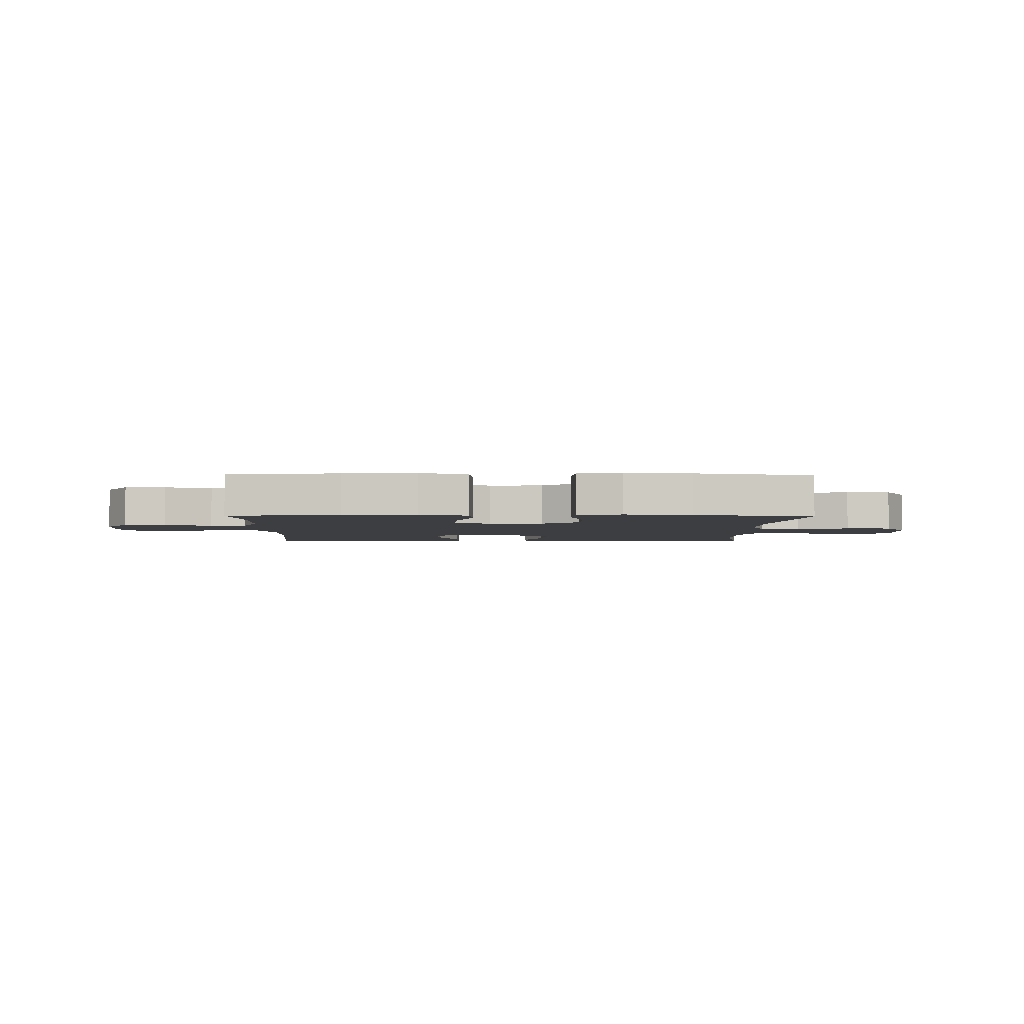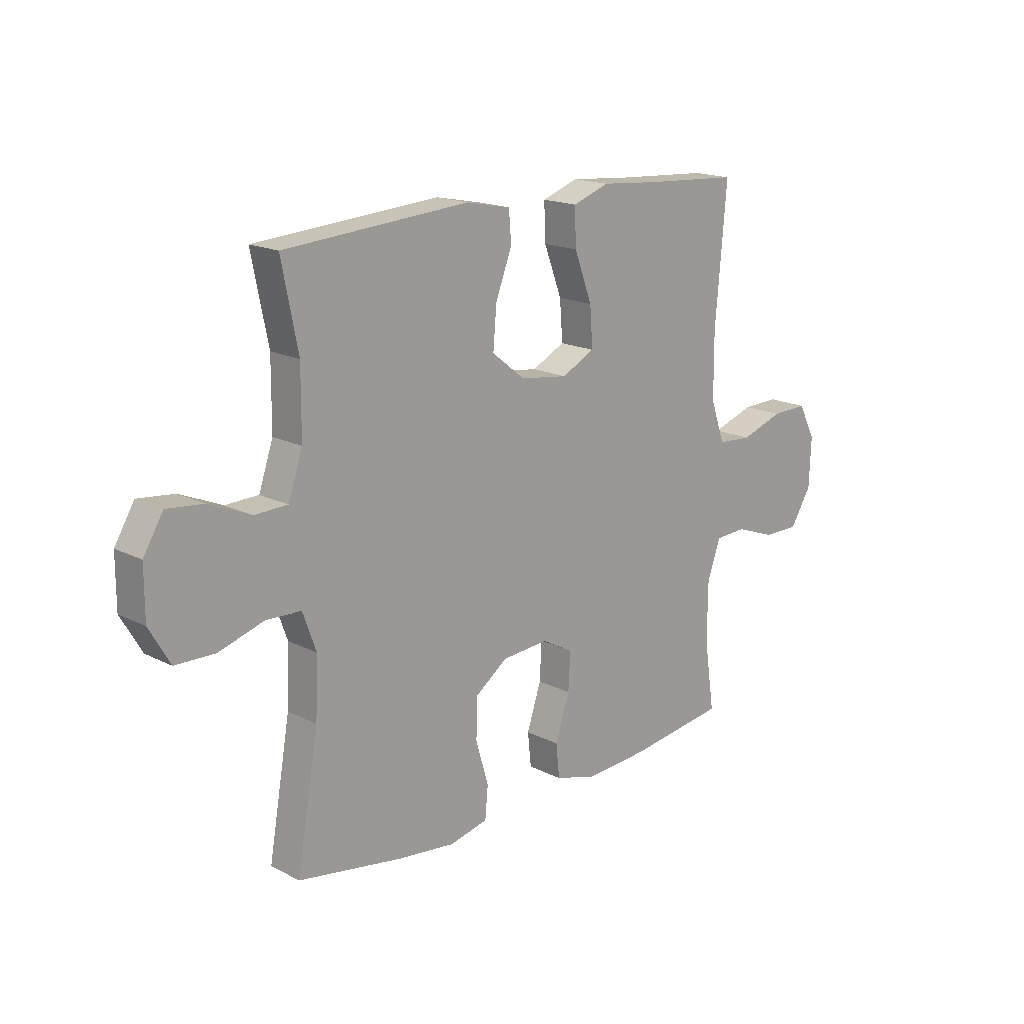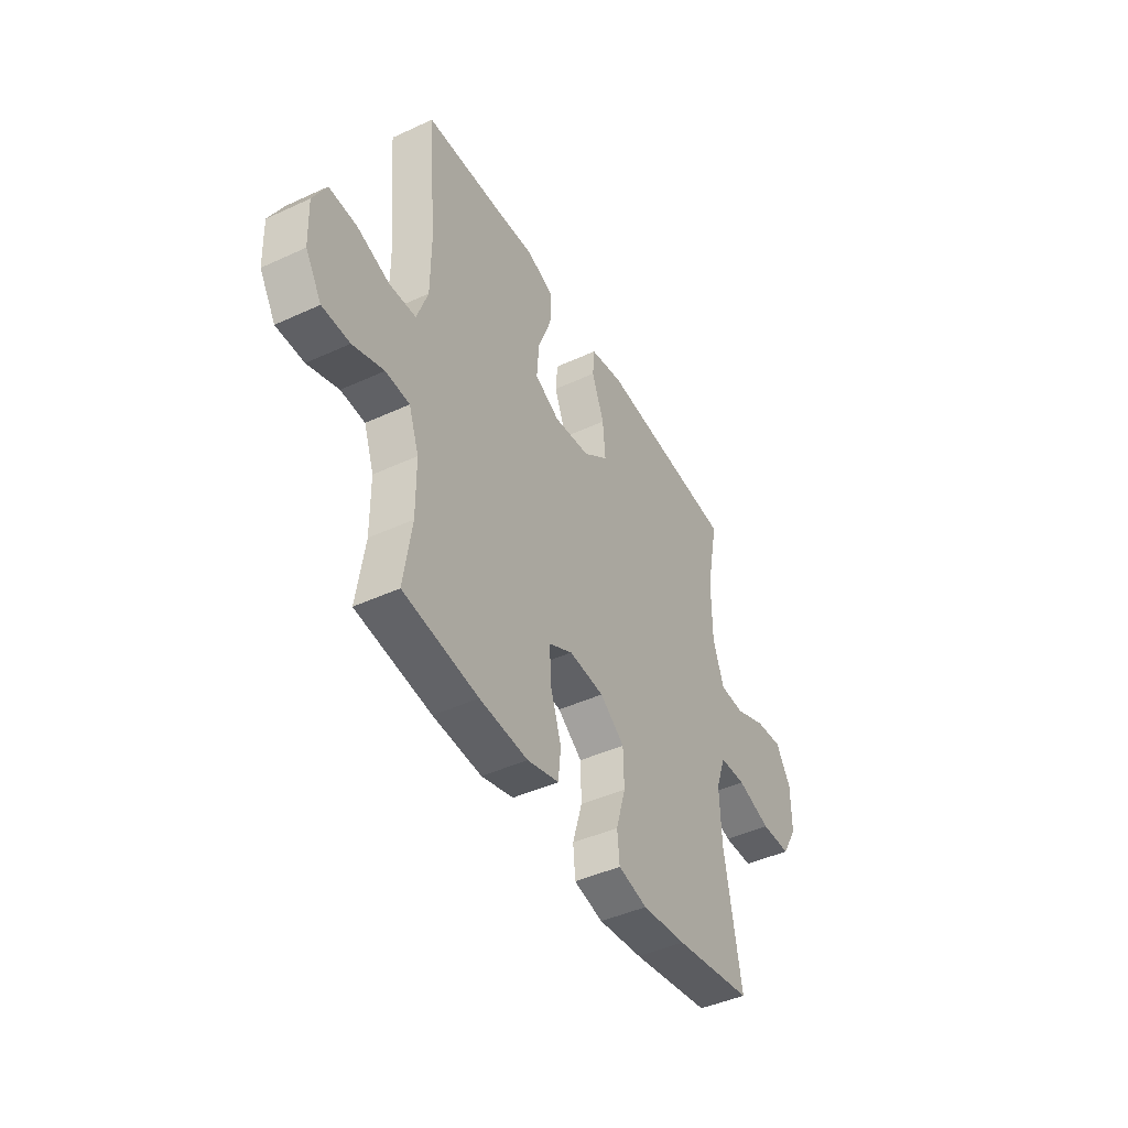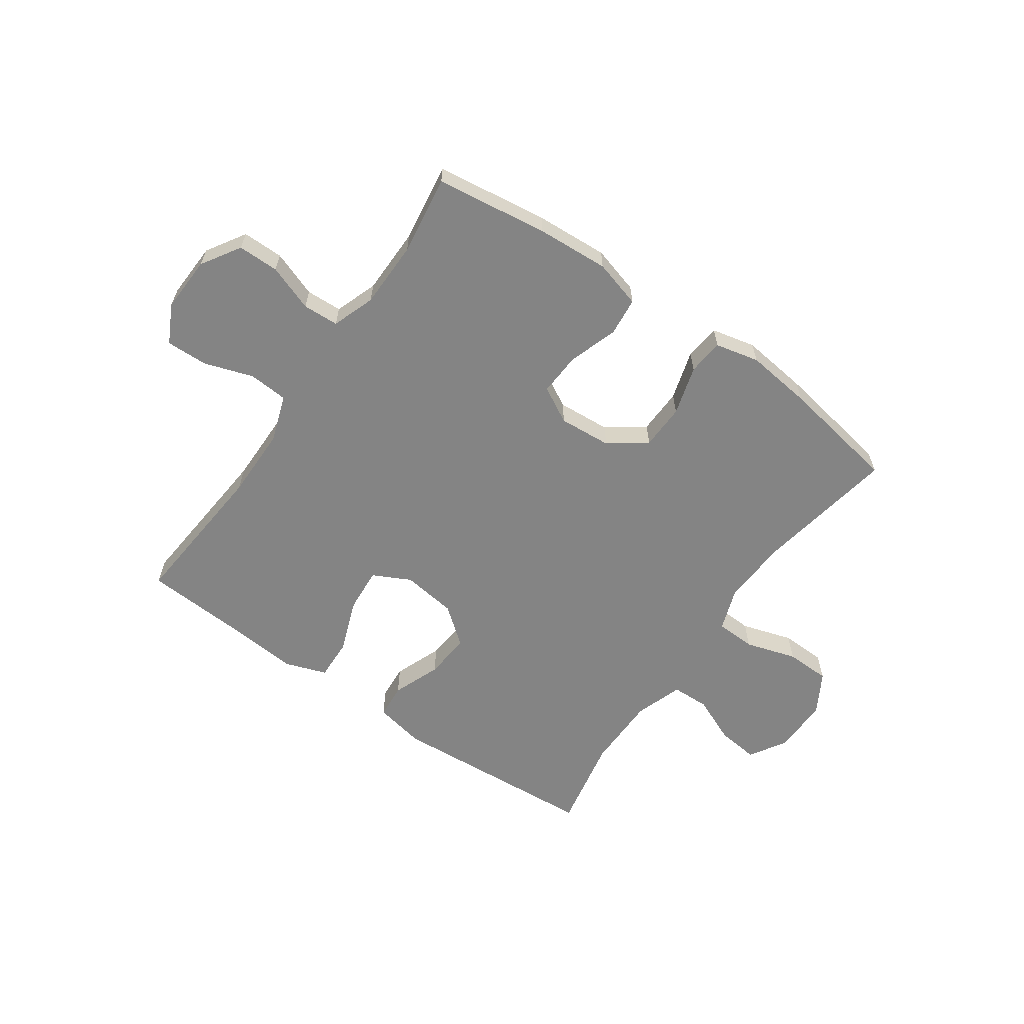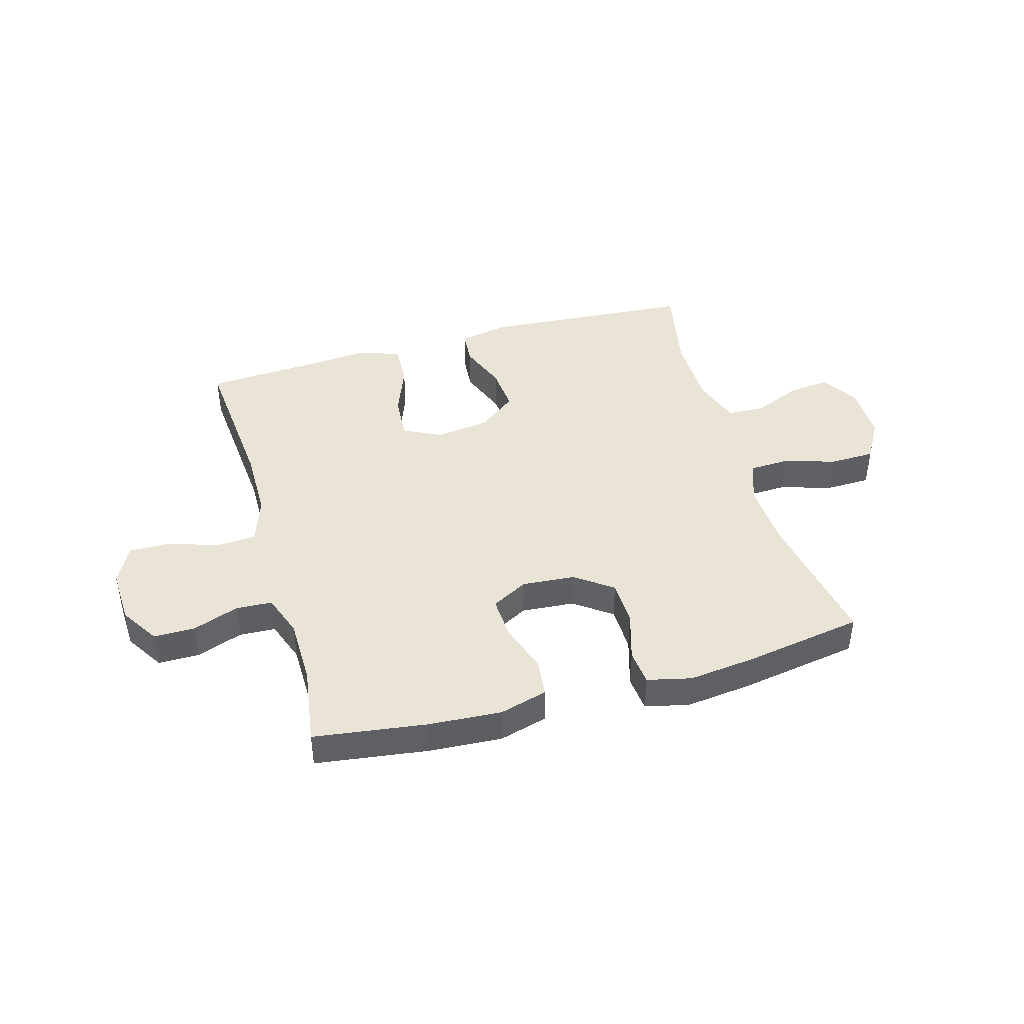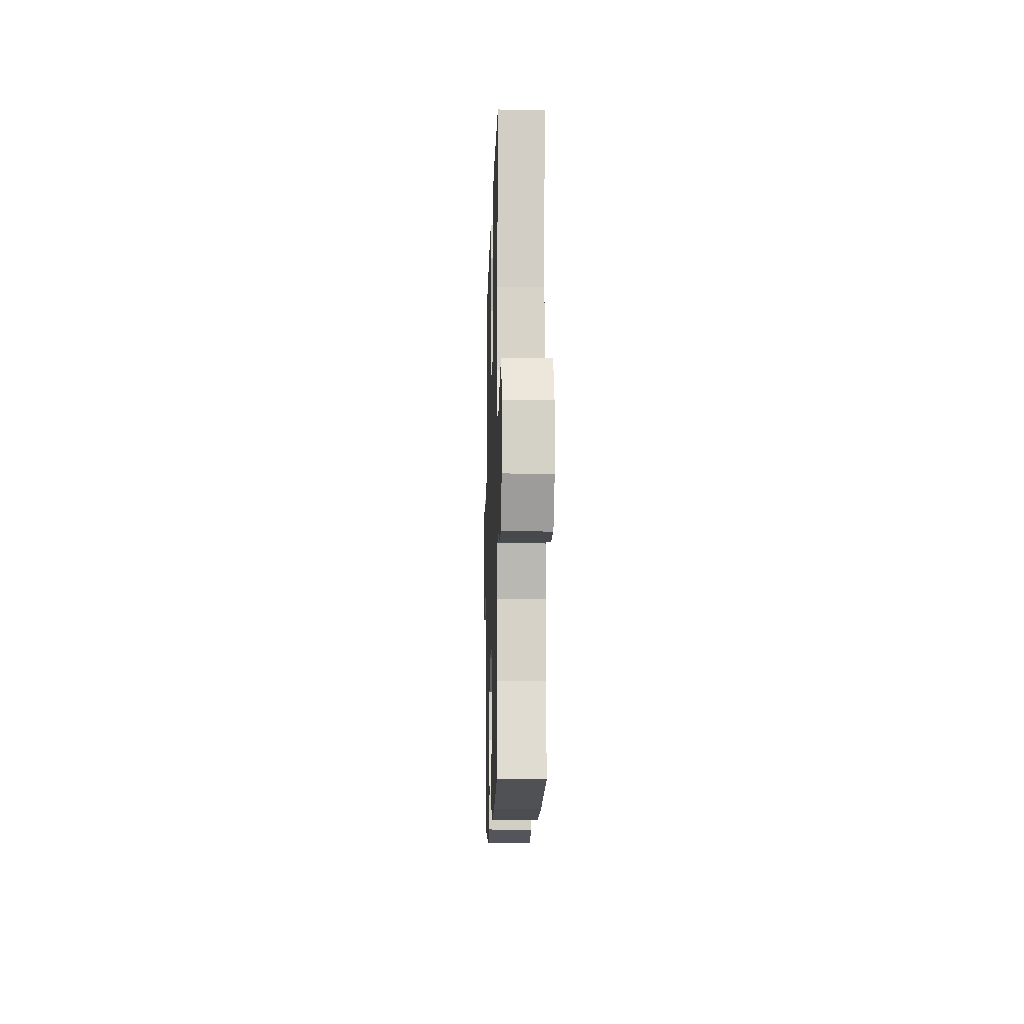
<metadata>
{"format":"obj","ext":"obj","renderer":"f3d","projection":"perspective","resolution":1024,"background":"white","views":[{"elev":-3.3,"azim":179.0,"up":"+Y"},{"elev":17.3,"azim":-44.7,"up":"+Z"},{"elev":-44.6,"azim":118.2,"up":"+Z"},{"elev":-61.4,"azim":145.0,"up":"+Y"},{"elev":42.6,"azim":164.2,"up":"+Y"},{"elev":-12.0,"azim":88.4,"up":"+Z"}]}
</metadata>
<code>
v 0.5 0.07 0.5
v 0.477 0.07 0.23
v 0.478 0.07 0.102
v 0.507 0.07 0.019
v 0.577 0.07 0.014
v 0.664 0.07 0.043
v 0.738 0.07 0.045
v 0.773 0.07 -0.023
v 0.769 0.07 -0.122
v 0.726 0.07 -0.191
v 0.653 0.07 -0.191
v 0.571 0.07 -0.161
v 0.507 0.07 -0.164
v 0.48 0.07 -0.24
v 0.479 0.07 -0.359
v 0.5 0.07 -0.5
v 0.301 0.07 -0.527
v 0.172 0.07 -0.535
v 0.087 0.07 -0.511
v 0.08 0.07 -0.443
v 0.109 0.07 -0.355
v 0.113 0.07 -0.279
v 0.049 0.07 -0.244
v -0.045 0.07 -0.251
v -0.111 0.07 -0.299
v -0.113 0.07 -0.38
v -0.087 0.07 -0.468
v -0.093 0.07 -0.532
v -0.171 0.07 -0.55
v -0.289 0.07 -0.536
v -0.5 0.07 -0.5
v -0.456 0.07 -0.247
v -0.451 0.07 -0.13
v -0.478 0.07 -0.055
v -0.549 0.07 -0.052
v -0.64 0.07 -0.08
v -0.72 0.07 -0.078
v -0.762 0.07 -0.006
v -0.762 0.07 0.094
v -0.722 0.07 0.16
v -0.648 0.07 0.152
v -0.564 0.07 0.116
v -0.497 0.07 0.118
v -0.468 0.07 0.203
v -0.467 0.07 0.335
v -0.5 0.07 0.5
v -0.126 0.07 0.527
v -0.036 0.07 0.509
v -0.031 0.07 0.447
v -0.064 0.07 0.361
v -0.071 0.07 0.279
v -0.004 0.07 0.226
v 0.093 0.07 0.213
v 0.16 0.07 0.247
v 0.154 0.07 0.326
v 0.118 0.07 0.422
v 0.115 0.07 0.496
v 0.189 0.07 0.522
v 0.307 0.07 0.512
v 0.5 0 0.5
v 0.477 0 0.23
v 0.478 0 0.102
v 0.507 0 0.019
v 0.577 0 0.014
v 0.664 0 0.043
v 0.738 0 0.045
v 0.773 0 -0.023
v 0.769 0 -0.122
v 0.726 0 -0.191
v 0.653 0 -0.191
v 0.571 0 -0.161
v 0.507 0 -0.164
v 0.48 0 -0.24
v 0.479 0 -0.359
v 0.5 0 -0.5
v 0.301 0 -0.527
v 0.172 0 -0.535
v 0.087 0 -0.511
v 0.08 0 -0.443
v 0.109 0 -0.355
v 0.113 0 -0.279
v 0.049 0 -0.244
v -0.045 0 -0.251
v -0.111 0 -0.299
v -0.113 0 -0.38
v -0.087 0 -0.468
v -0.093 0 -0.532
v -0.171 0 -0.55
v -0.289 0 -0.536
v -0.5 0 -0.5
v -0.456 0 -0.247
v -0.451 0 -0.13
v -0.478 0 -0.055
v -0.549 0 -0.052
v -0.64 0 -0.08
v -0.72 0 -0.078
v -0.762 0 -0.006
v -0.762 0 0.094
v -0.722 0 0.16
v -0.648 0 0.152
v -0.564 0 0.116
v -0.497 0 0.118
v -0.468 0 0.203
v -0.467 0 0.335
v -0.5 0 0.5
v -0.126 0 0.527
v -0.036 0 0.509
v -0.031 0 0.447
v -0.064 0 0.361
v -0.071 0 0.279
v -0.004 0 0.226
v 0.093 0 0.213
v 0.16 0 0.247
v 0.154 0 0.326
v 0.118 0 0.422
v 0.115 0 0.496
v 0.189 0 0.522
v 0.307 0 0.512
f 56 57 58 59
f 55 56 59 1
f 54 55 1 2
f 53 54 2 3
f 52 53 3 4
f 47 48 49 50
f 45 46 47 50
f 44 45 50 51
f 43 44 51 52
f 39 40 41 42
f 39 42 43
f 38 39 43
f 35 36 37 38
f 34 35 38 43
f 33 34 43 52
f 29 30 31 32
f 26 27 28 29
f 25 26 29 32
f 24 25 32 33
f 18 19 20 21
f 18 21 22
f 15 16 17 18
f 14 15 18 22
f 13 14 22 23
f 9 10 11 12
f 9 12 13
f 8 9 13
f 5 6 7 8
f 4 5 8 13
f 23 24 33 52
f 4 13 23 52
f 118 117 116 115
f 60 118 115 114
f 61 60 114 113
f 62 61 113 112
f 63 62 112 111
f 109 108 107 106
f 109 106 105 104
f 110 109 104 103
f 111 110 103 102
f 101 100 99 98
f 102 101 98
f 102 98 97
f 97 96 95 94
f 102 97 94 93
f 111 102 93 92
f 91 90 89 88
f 88 87 86 85
f 91 88 85 84
f 92 91 84 83
f 80 79 78 77
f 81 80 77
f 77 76 75 74
f 81 77 74 73
f 82 81 73 72
f 71 70 69 68
f 72 71 68
f 72 68 67
f 67 66 65 64
f 72 67 64 63
f 111 92 83 82
f 111 82 72 63
f 1 60 61 2
f 2 61 62 3
f 3 62 63 4
f 4 63 64 5
f 5 64 65 6
f 6 65 66 7
f 7 66 67 8
f 8 67 68 9
f 9 68 69 10
f 10 69 70 11
f 11 70 71 12
f 12 71 72 13
f 13 72 73 14
f 14 73 74 15
f 15 74 75 16
f 16 75 76 17
f 17 76 77 18
f 18 77 78 19
f 19 78 79 20
f 20 79 80 21
f 21 80 81 22
f 22 81 82 23
f 23 82 83 24
f 24 83 84 25
f 25 84 85 26
f 26 85 86 27
f 27 86 87 28
f 28 87 88 29
f 29 88 89 30
f 30 89 90 31
f 31 90 91 32
f 32 91 92 33
f 33 92 93 34
f 34 93 94 35
f 35 94 95 36
f 36 95 96 37
f 37 96 97 38
f 38 97 98 39
f 39 98 99 40
f 40 99 100 41
f 41 100 101 42
f 42 101 102 43
f 43 102 103 44
f 44 103 104 45
f 45 104 105 46
f 46 105 106 47
f 47 106 107 48
f 48 107 108 49
f 49 108 109 50
f 50 109 110 51
f 51 110 111 52
f 52 111 112 53
f 53 112 113 54
f 54 113 114 55
f 55 114 115 56
f 56 115 116 57
f 57 116 117 58
f 58 117 118 59
f 59 118 60 1

</code>
